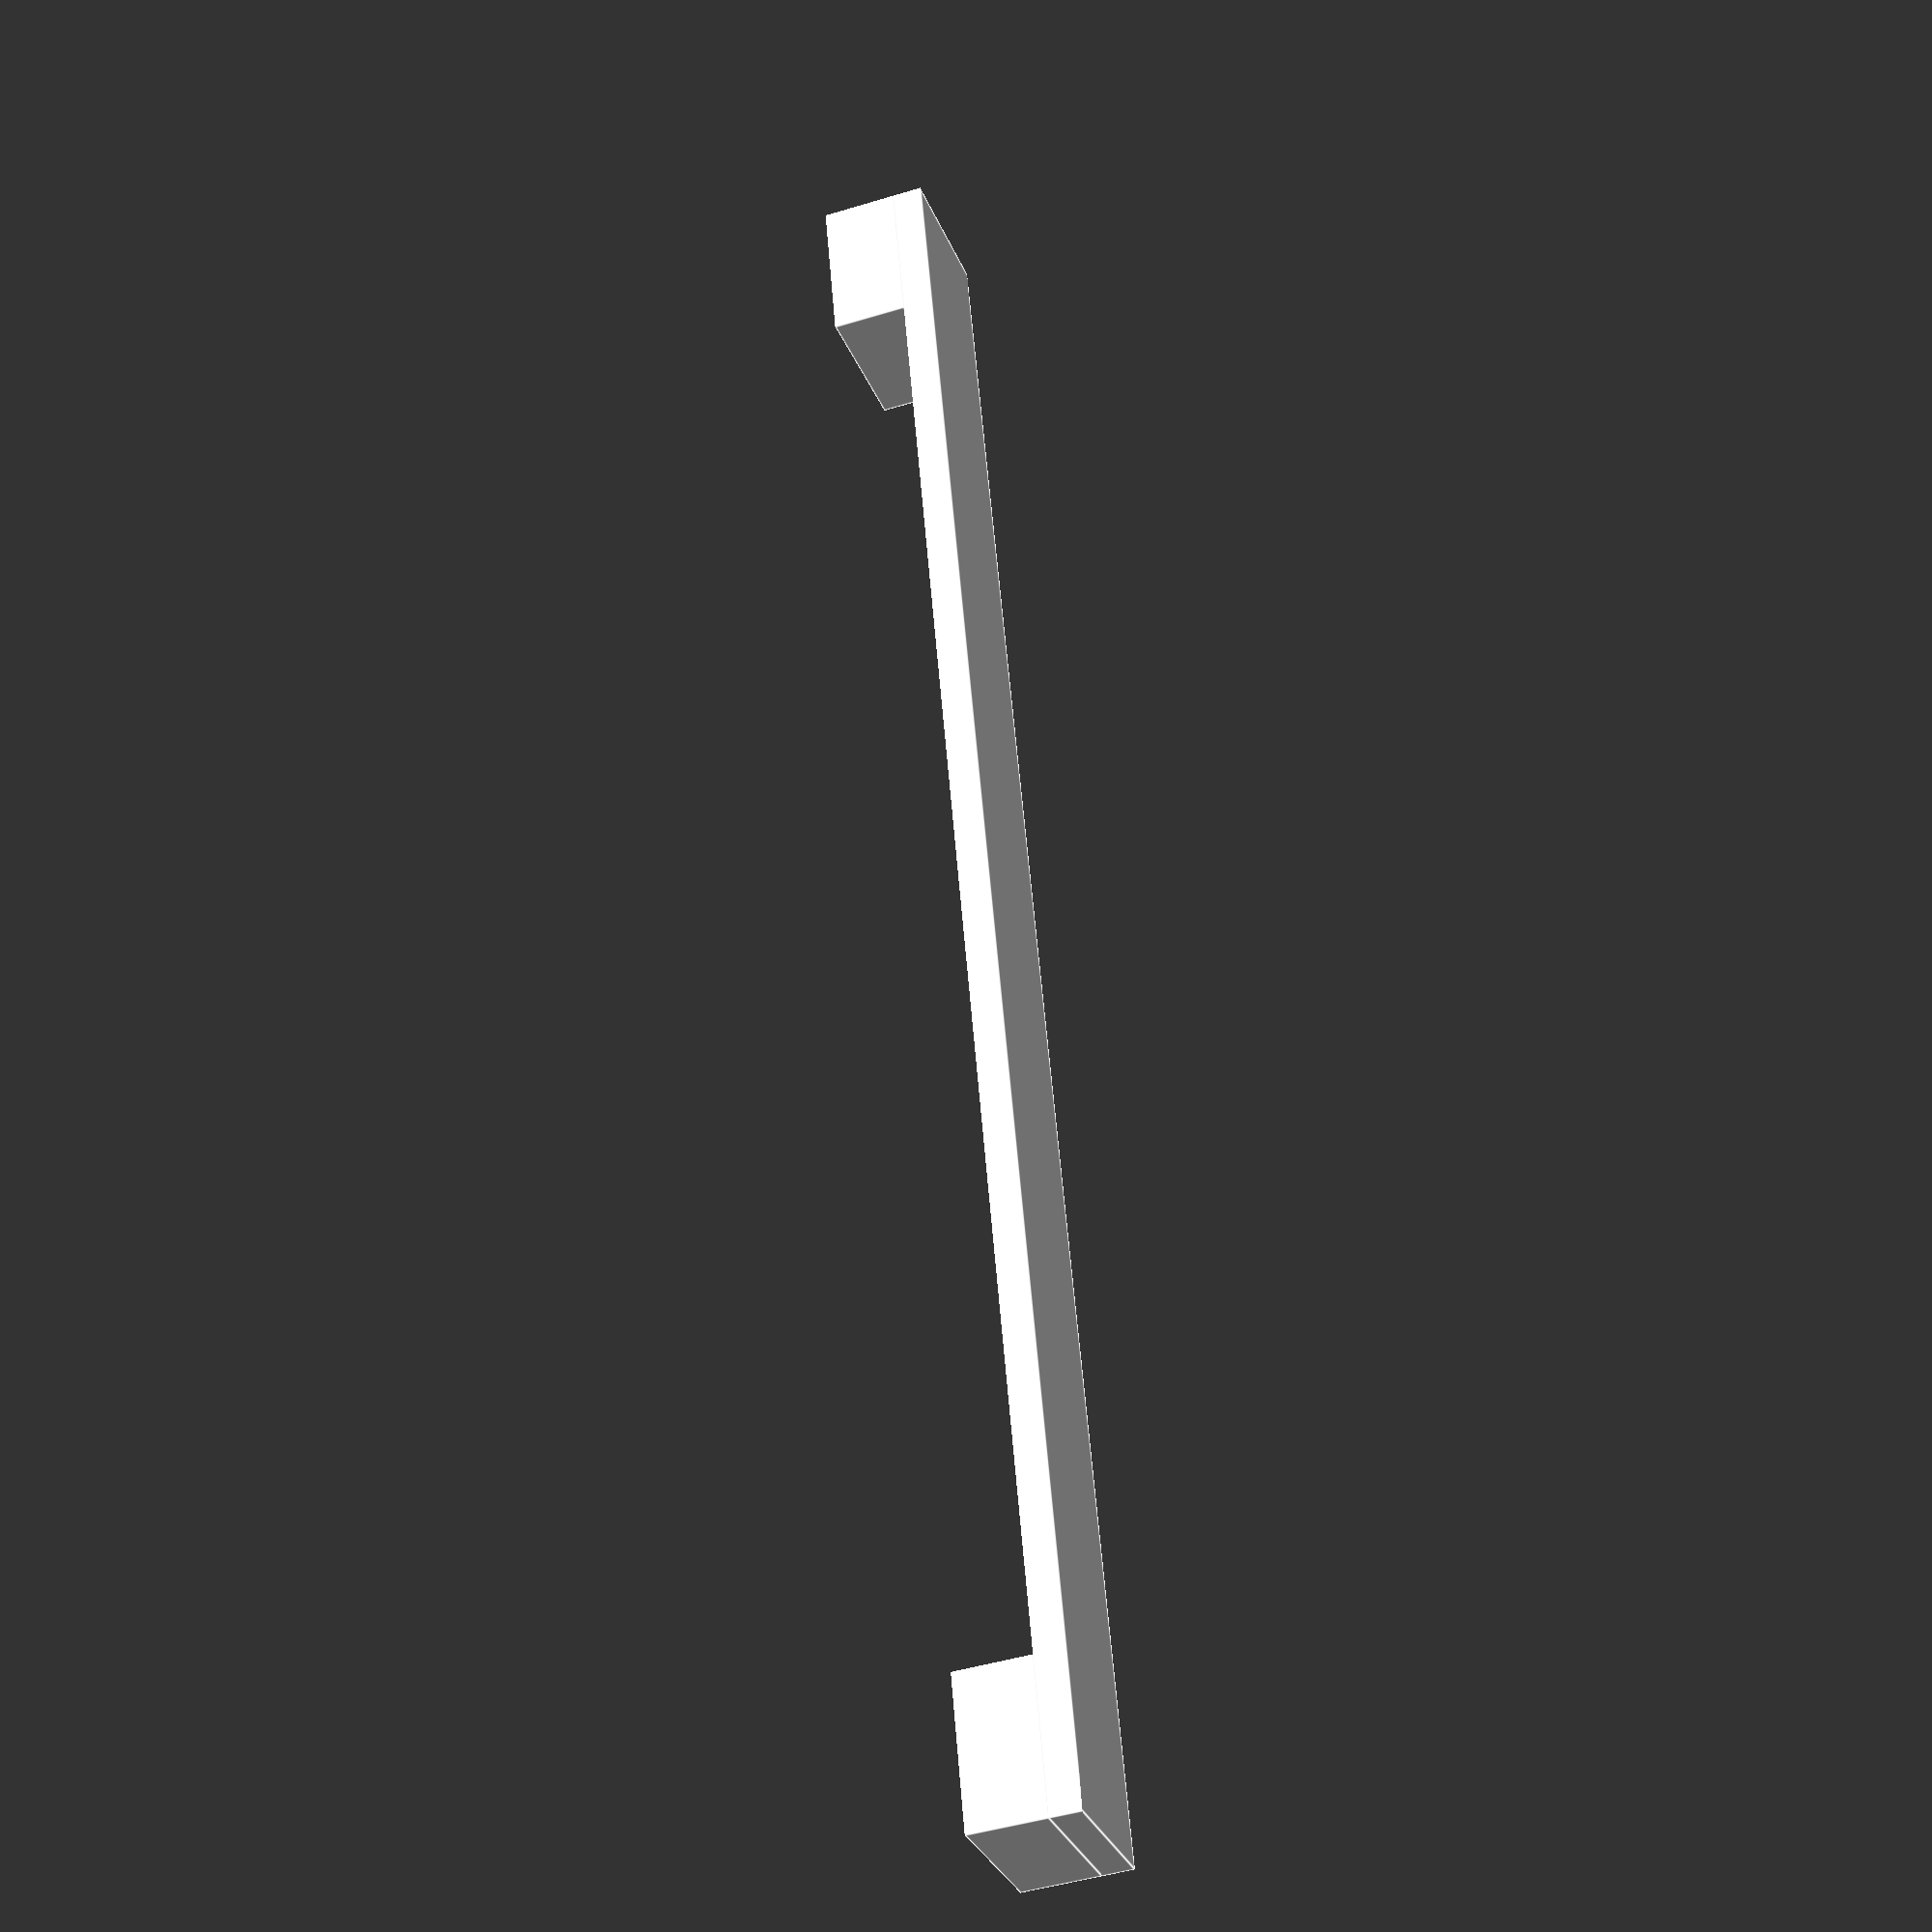
<openscad>
delta=100;
depth=10;
width=10;
height=[5, 2];

for (i = [-1:2:1])
{
	translate([i*delta/2+i*width/2,0,0])
		cube([width,depth,height[0]], center=true);
}

translate([0,0,height[0]/2+height[1]/2])
	cube([delta+2*width,depth,height[1]], center=true);
</openscad>
<views>
elev=225.4 azim=76.0 roll=250.5 proj=p view=edges
</views>
